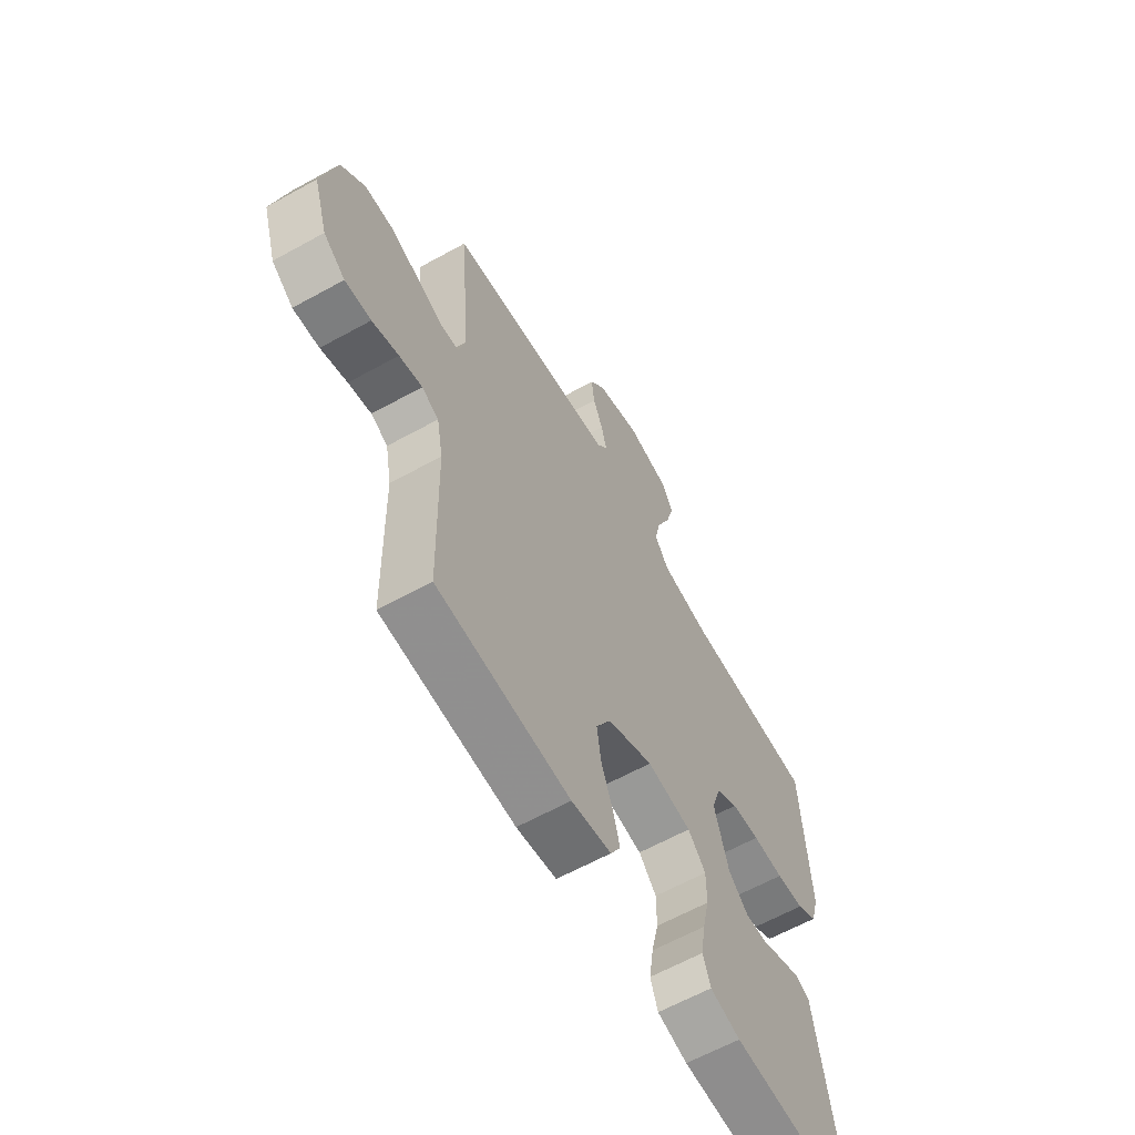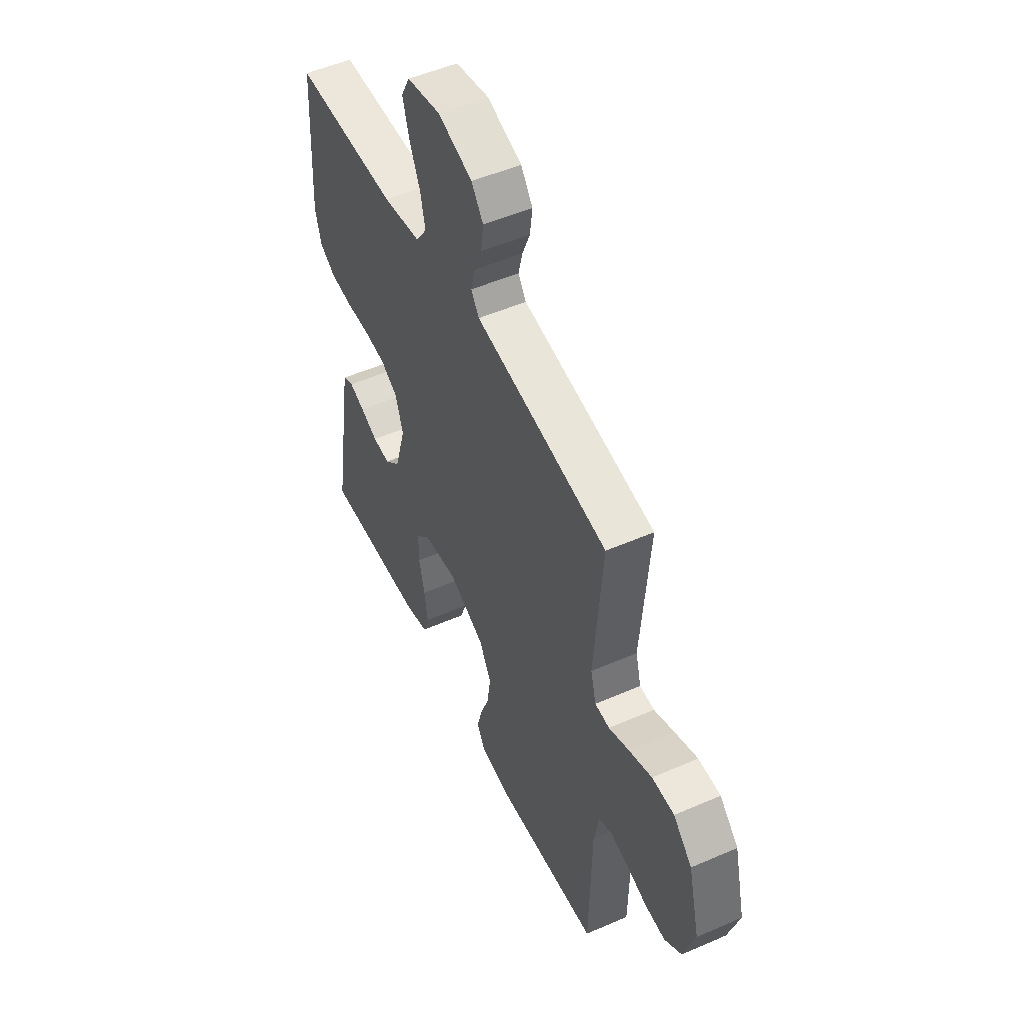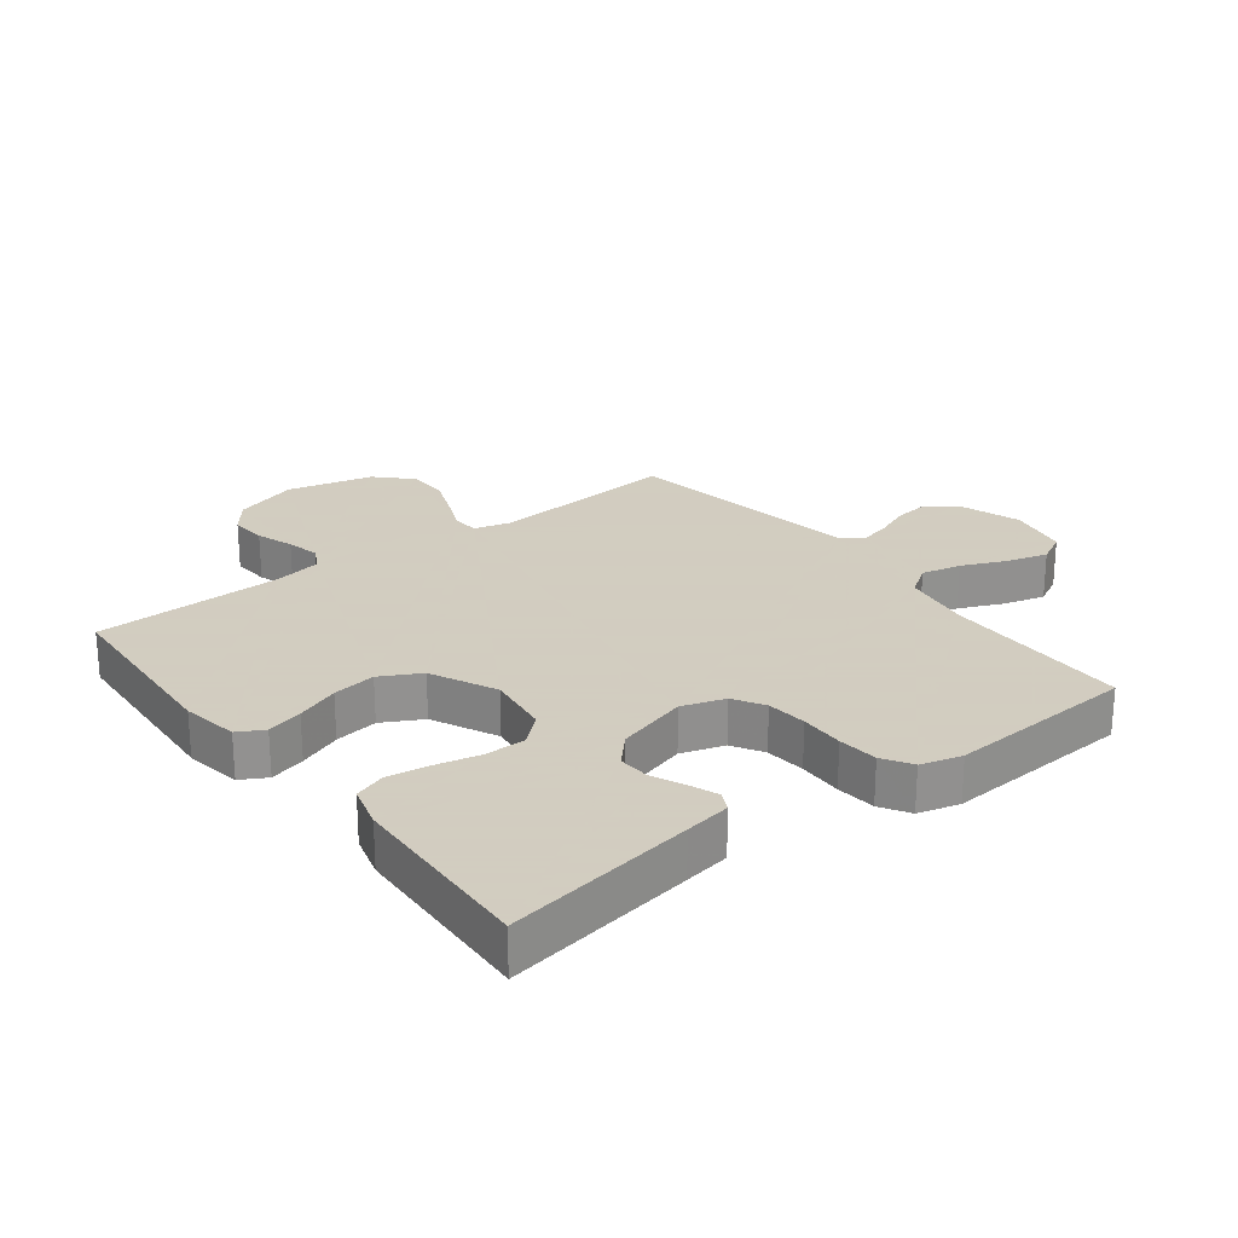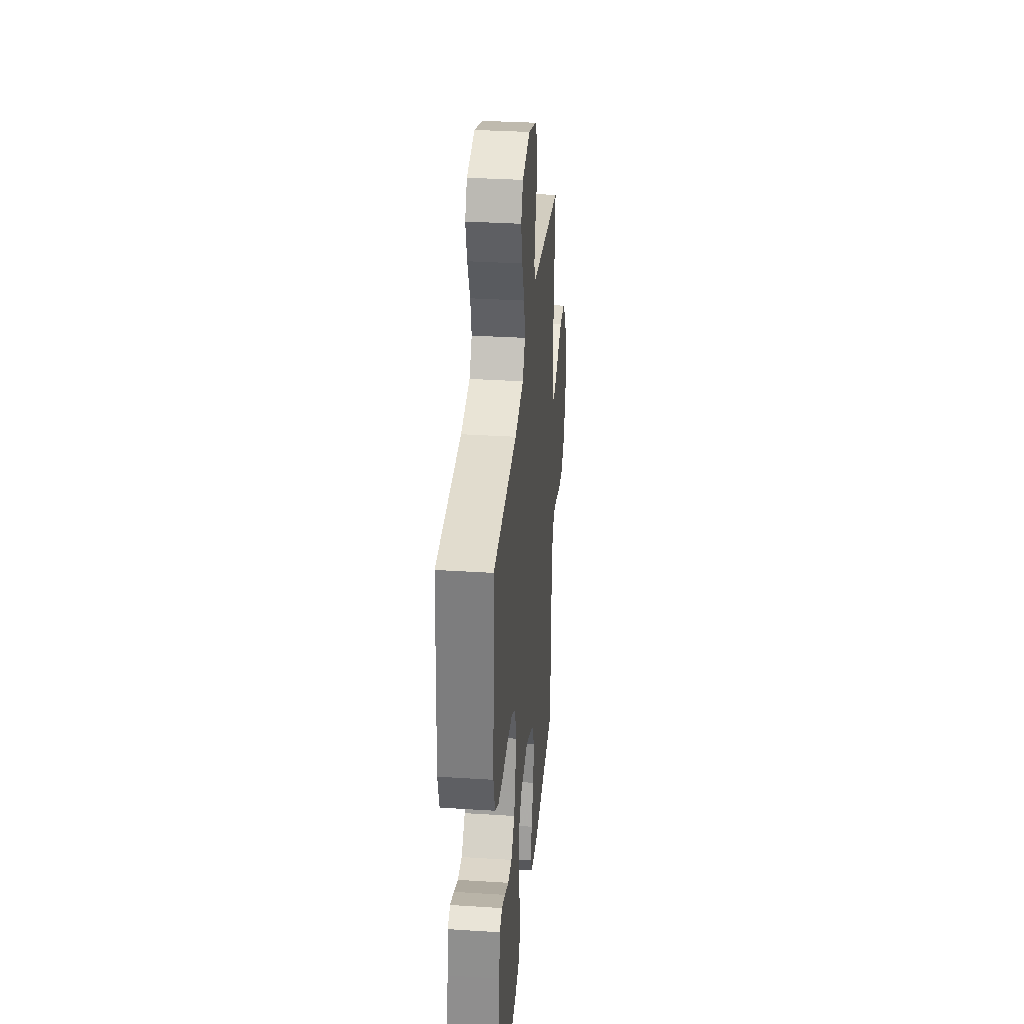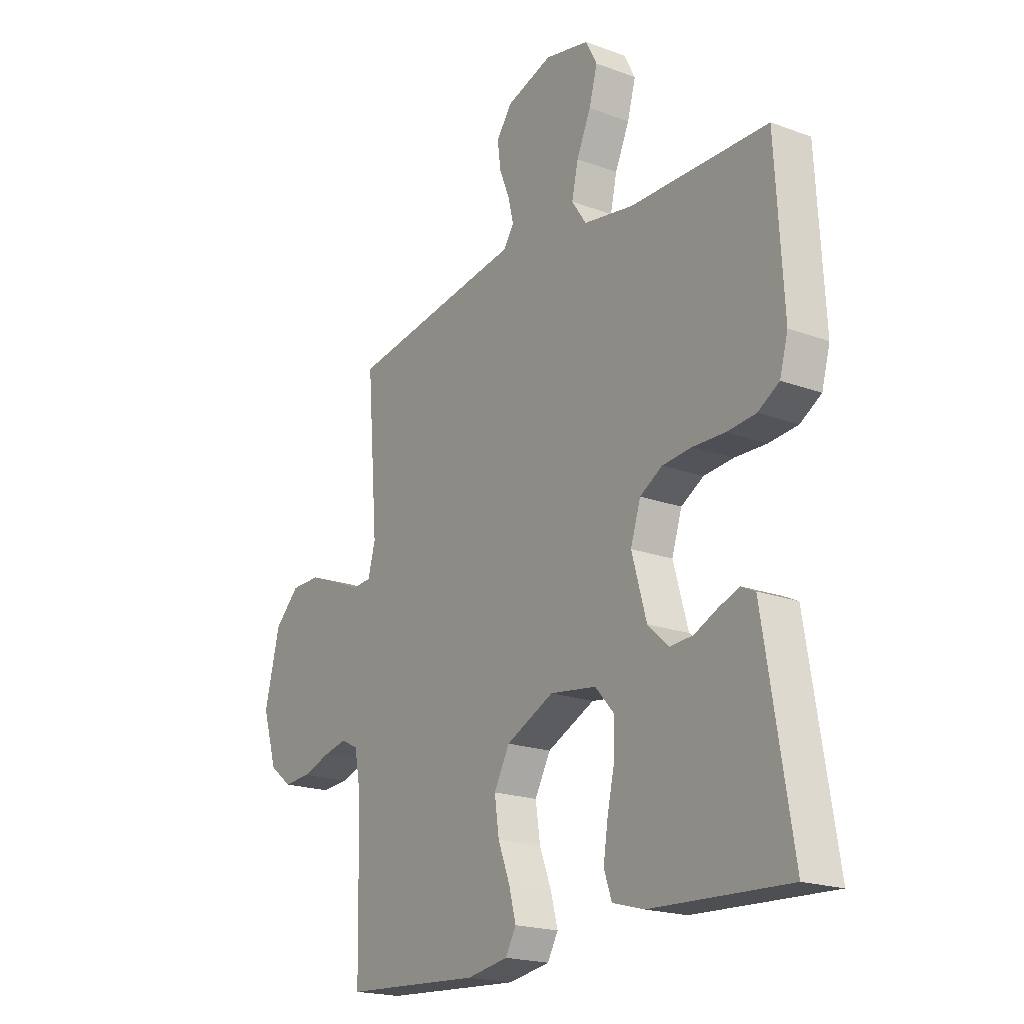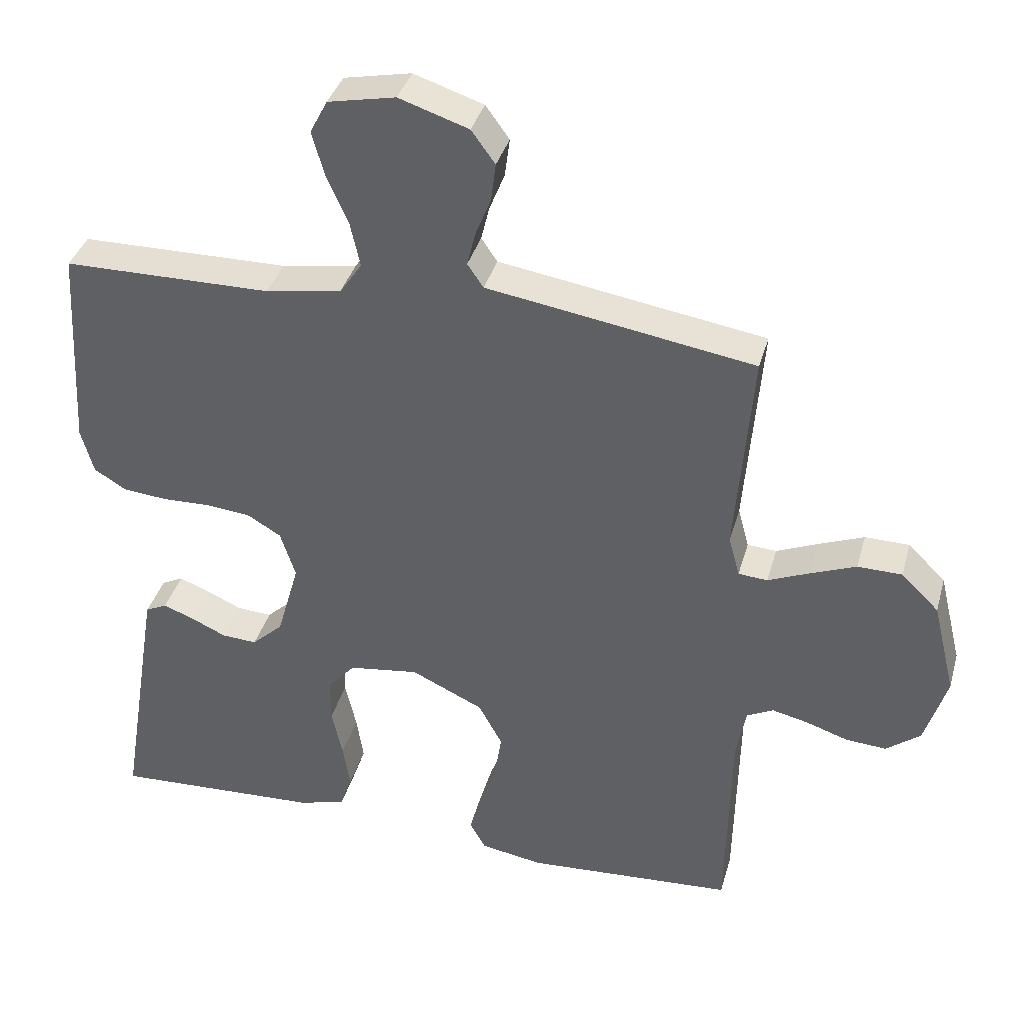
<metadata>
{"format":"obj","ext":"obj","renderer":"f3d","projection":"perspective","resolution":1024,"background":"white","views":[{"elev":-62.5,"azim":119.3,"up":"+Z"},{"elev":51.6,"azim":64.7,"up":"+Z"},{"elev":24.3,"azim":-127.7,"up":"+Y"},{"elev":33.5,"azim":-85.0,"up":"+Z"},{"elev":-19.7,"azim":-124.5,"up":"+Z"},{"elev":37.3,"azim":15.2,"up":"+Z"}]}
</metadata>
<code>
v 0.5 0.07 -0.5
v 0.2 0.07 -0.519
v 0.11 0.07 -0.504
v 0.087 0.07 -0.463
v 0.102 0.07 -0.406
v 0.128 0.07 -0.338
v 0.138 0.07 -0.269
v 0.104 0.07 -0.206
v 0 0.07 -0.157
v -0.101 0.07 -0.171
v -0.141 0.07 -0.216
v -0.141 0.07 -0.281
v -0.125 0.07 -0.352
v -0.115 0.07 -0.418
v -0.132 0.07 -0.467
v -0.2 0.07 -0.486
v -0.5 0.07 -0.5
v -0.451 0.07 -0.2
v -0.439 0.07 -0.127
v -0.408 0.07 -0.112
v -0.363 0.07 -0.129
v -0.313 0.07 -0.152
v -0.262 0.07 -0.155
v -0.217 0.07 -0.113
v -0.185 0.07 0
v -0.207 0.07 0.068
v -0.256 0.07 0.097
v -0.32 0.07 0.103
v -0.39 0.07 0.101
v -0.453 0.07 0.107
v -0.499 0.07 0.135
v -0.517 0.07 0.2
v -0.5 0.07 0.5
v -0.2 0.07 0.503
v -0.091 0.07 0.521
v -0.059 0.07 0.568
v -0.073 0.07 0.631
v -0.104 0.07 0.701
v -0.122 0.07 0.766
v -0.097 0.07 0.814
v 0 0.07 0.834
v 0.1 0.07 0.801
v 0.134 0.07 0.754
v 0.127 0.07 0.699
v 0.105 0.07 0.644
v 0.093 0.07 0.595
v 0.116 0.07 0.561
v 0.2 0.07 0.548
v 0.5 0.07 0.5
v 0.476 0.07 0.2
v 0.492 0.07 0.141
v 0.534 0.07 0.138
v 0.593 0.07 0.163
v 0.659 0.07 0.189
v 0.723 0.07 0.188
v 0.777 0.07 0.135
v 0.81 0.07 0
v 0.778 0.07 -0.103
v 0.729 0.07 -0.141
v 0.67 0.07 -0.137
v 0.61 0.07 -0.117
v 0.558 0.07 -0.105
v 0.52 0.07 -0.124
v 0.506 0.07 -0.2
v 0.5 0 -0.5
v 0.2 0 -0.519
v 0.11 0 -0.504
v 0.087 0 -0.463
v 0.102 0 -0.406
v 0.128 0 -0.338
v 0.138 0 -0.269
v 0.104 0 -0.206
v 0 0 -0.157
v -0.101 0 -0.171
v -0.141 0 -0.216
v -0.141 0 -0.281
v -0.125 0 -0.352
v -0.115 0 -0.418
v -0.132 0 -0.467
v -0.2 0 -0.486
v -0.5 0 -0.5
v -0.451 0 -0.2
v -0.439 0 -0.127
v -0.408 0 -0.112
v -0.363 0 -0.129
v -0.313 0 -0.152
v -0.262 0 -0.155
v -0.217 0 -0.113
v -0.185 0 0
v -0.207 0 0.068
v -0.256 0 0.097
v -0.32 0 0.103
v -0.39 0 0.101
v -0.453 0 0.107
v -0.499 0 0.135
v -0.517 0 0.2
v -0.5 0 0.5
v -0.2 0 0.503
v -0.091 0 0.521
v -0.059 0 0.568
v -0.073 0 0.631
v -0.104 0 0.701
v -0.122 0 0.766
v -0.097 0 0.814
v 0 0 0.834
v 0.1 0 0.801
v 0.134 0 0.754
v 0.127 0 0.699
v 0.105 0 0.644
v 0.093 0 0.595
v 0.116 0 0.561
v 0.2 0 0.548
v 0.5 0 0.5
v 0.476 0 0.2
v 0.492 0 0.141
v 0.534 0 0.138
v 0.593 0 0.163
v 0.659 0 0.189
v 0.723 0 0.188
v 0.777 0 0.135
v 0.81 0 0
v 0.778 0 -0.103
v 0.729 0 -0.141
v 0.67 0 -0.137
v 0.61 0 -0.117
v 0.558 0 -0.105
v 0.52 0 -0.124
v 0.506 0 -0.2
f 58 59 60 61
f 58 61 62
f 57 58 62
f 56 57 62
f 55 56 62 63
f 52 53 54 55
f 47 48 49 50
f 47 50 51
f 42 43 44 45
f 42 45 46
f 41 42 46
f 40 41 46
f 37 38 39 40
f 36 37 40 46
f 35 36 46 47
f 31 32 33 34
f 31 34 35
f 28 29 30 31
f 27 28 31 35
f 26 27 35 47
f 19 20 21 22
f 17 18 19 22
f 17 22 23
f 16 17 23 24
f 12 13 14 15
f 12 15 16 24
f 3 4 5 6
f 3 6 7
f 64 1 2 3
f 63 64 3 7
f 52 55 63 7
f 25 26 47 51
f 11 12 24 25
f 10 11 25
f 9 10 25 51
f 8 9 51 52
f 7 8 52
f 125 124 123 122
f 126 125 122
f 126 122 121
f 126 121 120
f 127 126 120 119
f 119 118 117 116
f 114 113 112 111
f 115 114 111
f 109 108 107 106
f 110 109 106
f 110 106 105
f 110 105 104
f 104 103 102 101
f 110 104 101 100
f 111 110 100 99
f 98 97 96 95
f 99 98 95
f 95 94 93 92
f 99 95 92 91
f 111 99 91 90
f 86 85 84 83
f 86 83 82 81
f 87 86 81
f 88 87 81 80
f 79 78 77 76
f 88 80 79 76
f 70 69 68 67
f 71 70 67
f 67 66 65 128
f 71 67 128 127
f 71 127 119 116
f 115 111 90 89
f 89 88 76 75
f 89 75 74
f 115 89 74 73
f 116 115 73 72
f 116 72 71
f 1 65 66 2
f 2 66 67 3
f 3 67 68 4
f 4 68 69 5
f 5 69 70 6
f 6 70 71 7
f 7 71 72 8
f 8 72 73 9
f 9 73 74 10
f 10 74 75 11
f 11 75 76 12
f 12 76 77 13
f 13 77 78 14
f 14 78 79 15
f 15 79 80 16
f 16 80 81 17
f 17 81 82 18
f 18 82 83 19
f 19 83 84 20
f 20 84 85 21
f 21 85 86 22
f 22 86 87 23
f 23 87 88 24
f 24 88 89 25
f 25 89 90 26
f 26 90 91 27
f 27 91 92 28
f 28 92 93 29
f 29 93 94 30
f 30 94 95 31
f 31 95 96 32
f 32 96 97 33
f 33 97 98 34
f 34 98 99 35
f 35 99 100 36
f 36 100 101 37
f 37 101 102 38
f 38 102 103 39
f 39 103 104 40
f 40 104 105 41
f 41 105 106 42
f 42 106 107 43
f 43 107 108 44
f 44 108 109 45
f 45 109 110 46
f 46 110 111 47
f 47 111 112 48
f 48 112 113 49
f 49 113 114 50
f 50 114 115 51
f 51 115 116 52
f 52 116 117 53
f 53 117 118 54
f 54 118 119 55
f 55 119 120 56
f 56 120 121 57
f 57 121 122 58
f 58 122 123 59
f 59 123 124 60
f 60 124 125 61
f 61 125 126 62
f 62 126 127 63
f 63 127 128 64
f 64 128 65 1

</code>
